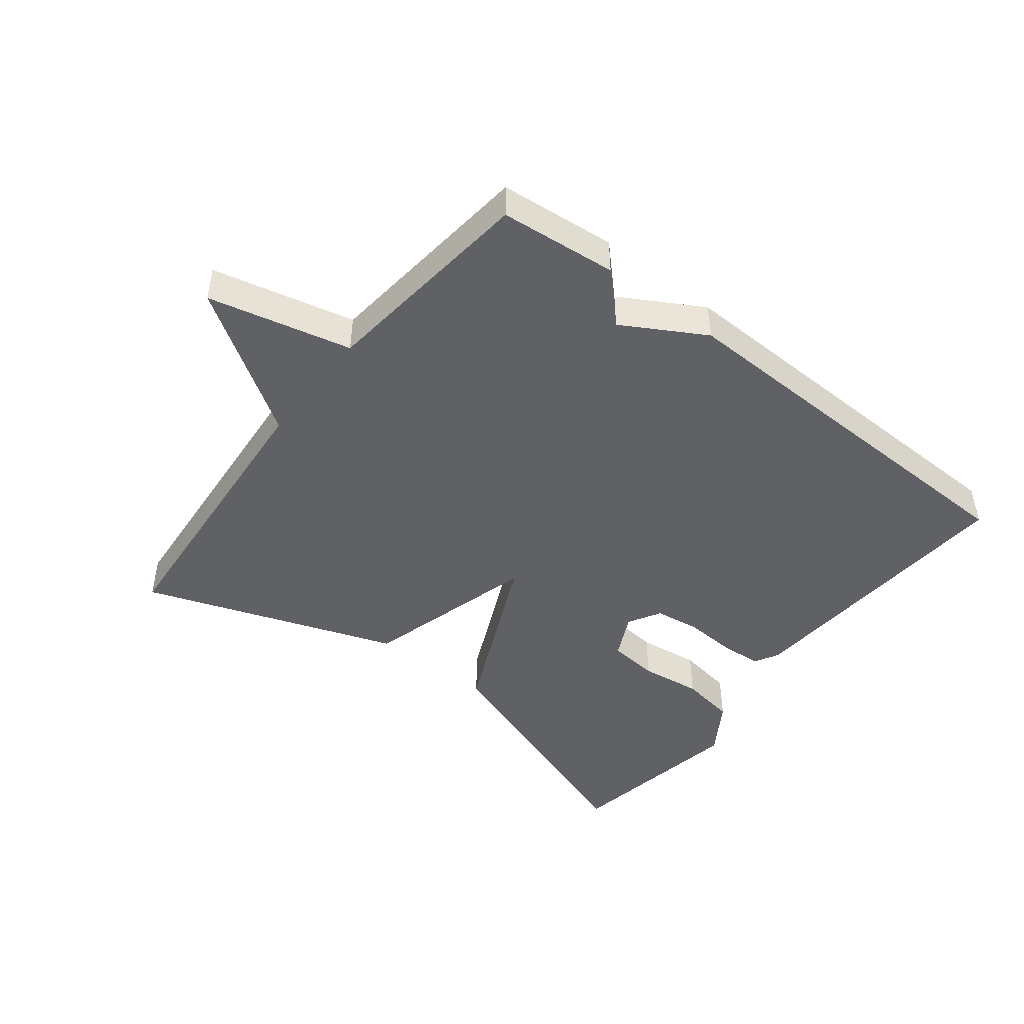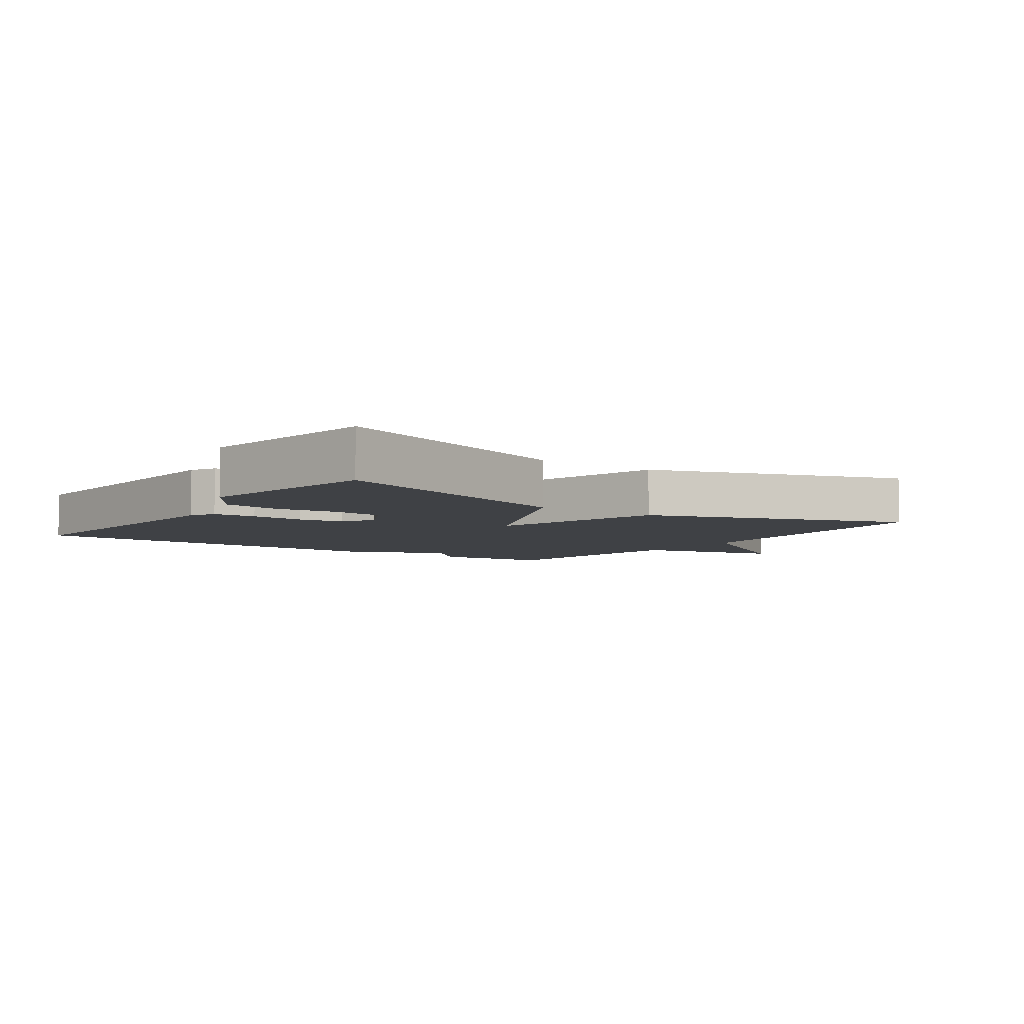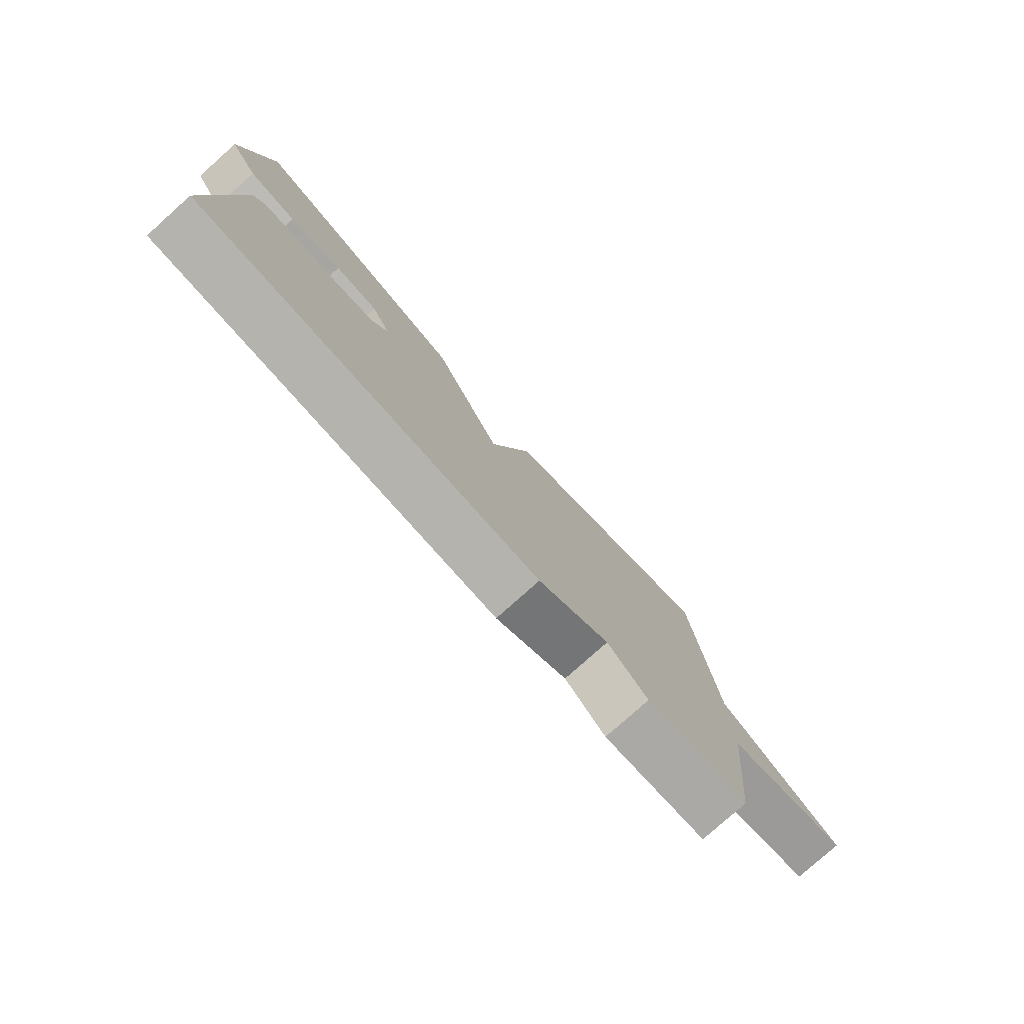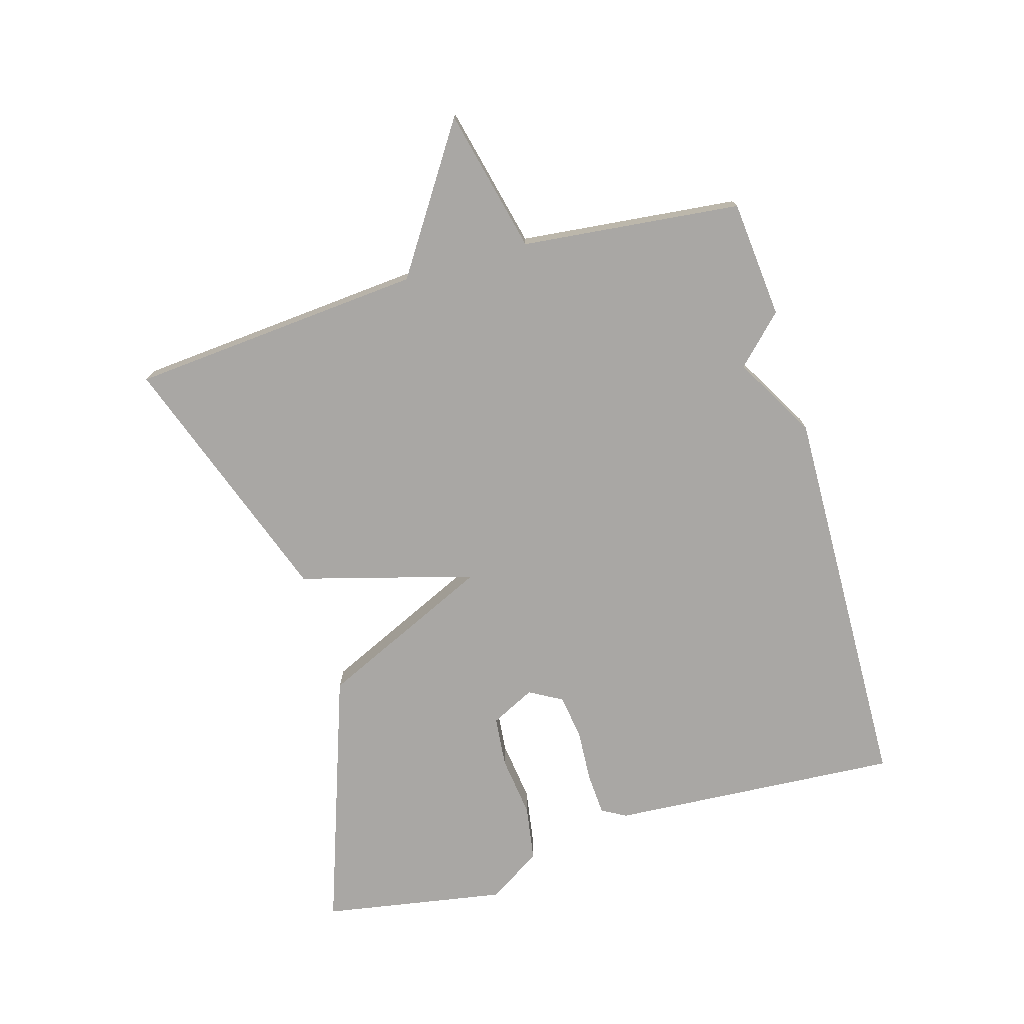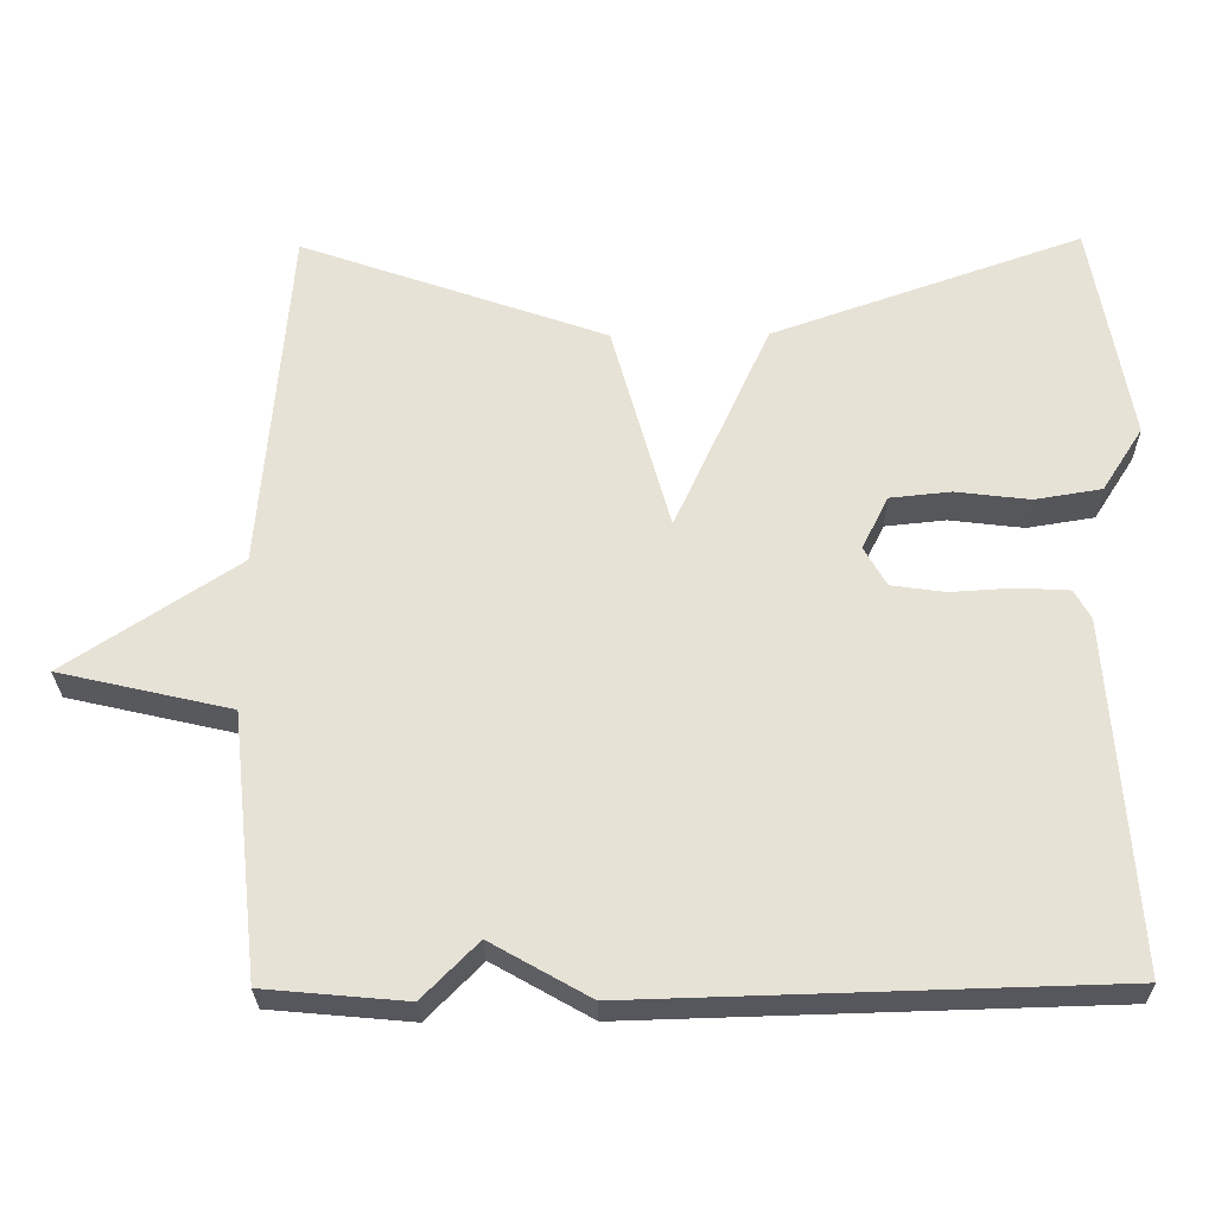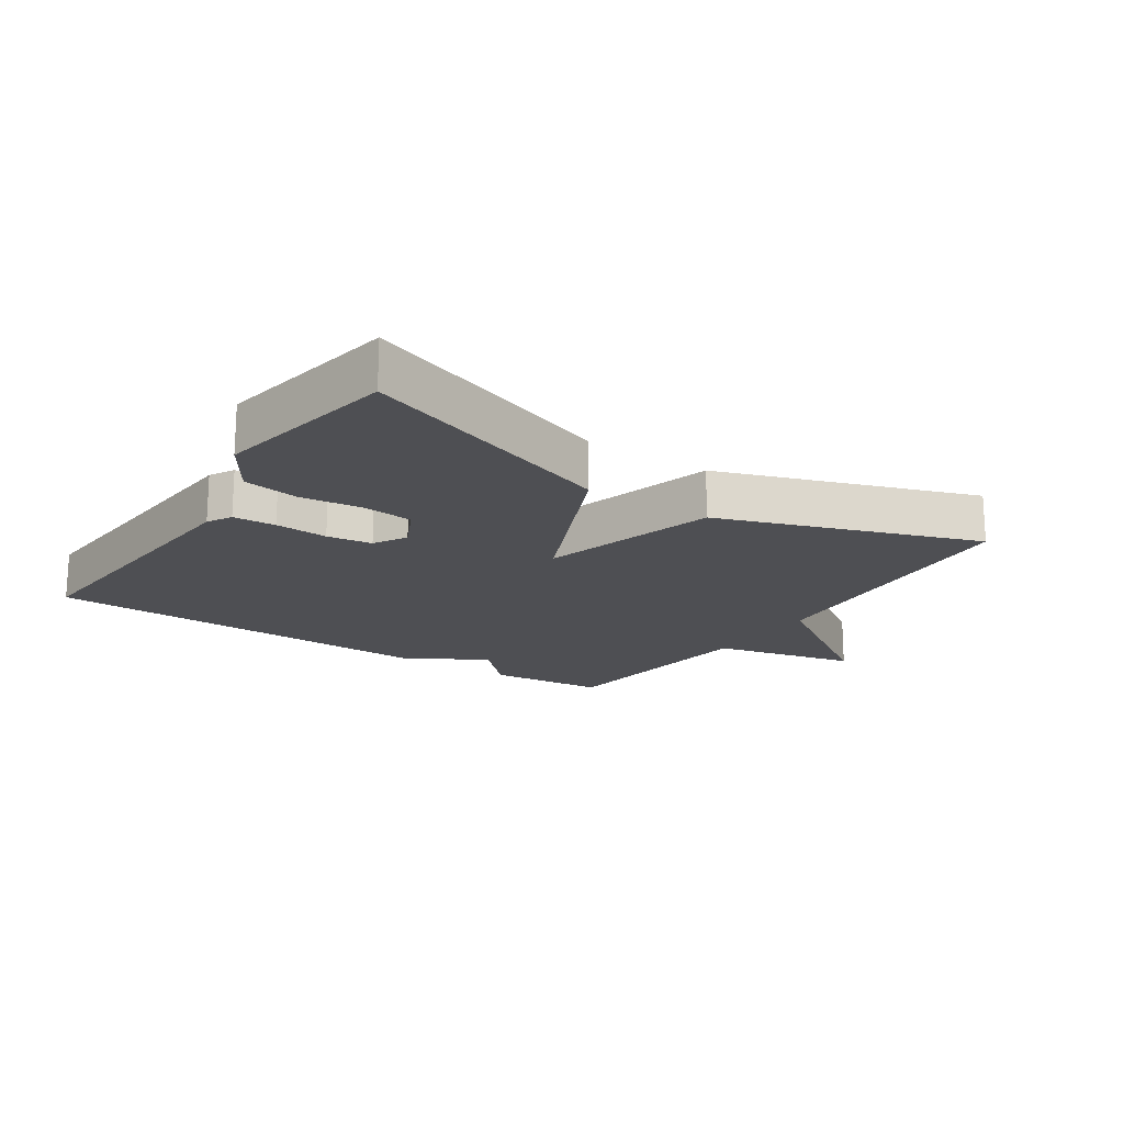
<metadata>
{"format":"obj","ext":"obj","renderer":"f3d","projection":"perspective","resolution":1024,"background":"white","views":[{"elev":-46.1,"azim":142.1,"up":"+Y"},{"elev":-5.7,"azim":-35.2,"up":"+Y"},{"elev":-78.9,"azim":-48.2,"up":"+Z"},{"elev":-74.7,"azim":106.4,"up":"+Y"},{"elev":-27.7,"azim":-179.0,"up":"+Z"},{"elev":-18.1,"azim":-33.9,"up":"+Y"}]}
</metadata>
<code>
v -0.5 0.07 0.5
v -0.098 0.07 0.359
v 0.026 0.07 0.087
v 0.102 0.07 0.359
v 0.5 0.07 0.5
v 0.537 0.07 0.042
v 0.761 0.07 -0.106
v 0.537 0.07 -0.158
v 0.5 0.07 -0.5
v 0.316 0.07 -0.517
v 0.244 0.07 -0.444
v 0.116 0.07 -0.517
v -0.5 0.07 -0.5
v -0.469 0.07 -0.047
v -0.448 0.07 -0.009
v -0.382 0.07 -0.005
v -0.3 0.07 -0.01
v -0.23 0.07 0
v -0.201 0.07 0.051
v -0.235 0.07 0.12
v -0.314 0.07 0.128
v -0.41 0.07 0.116
v -0.497 0.07 0.13
v -0.55 0.07 0.213
v -0.5 0 0.5
v -0.098 0 0.359
v 0.026 0 0.087
v 0.102 0 0.359
v 0.5 0 0.5
v 0.537 0 0.042
v 0.761 0 -0.106
v 0.537 0 -0.158
v 0.5 0 -0.5
v 0.316 0 -0.517
v 0.244 0 -0.444
v 0.116 0 -0.517
v -0.5 0 -0.5
v -0.469 0 -0.047
v -0.448 0 -0.009
v -0.382 0 -0.005
v -0.3 0 -0.01
v -0.23 0 0
v -0.201 0 0.051
v -0.235 0 0.12
v -0.314 0 0.128
v -0.41 0 0.116
v -0.497 0 0.13
v -0.55 0 0.213
f 24 1 2
f 23 24 2
f 22 23 2
f 21 22 2
f 20 21 2
f 19 20 2 3
f 18 19 3
f 15 16 17
f 14 15 17
f 13 14 17
f 12 13 17
f 11 12 17
f 11 17 18
f 8 9 10 11
f 8 11 18 3
f 6 7 8 3
f 3 4 5 6
f 26 25 48
f 26 48 47
f 26 47 46
f 26 46 45
f 26 45 44
f 27 26 44 43
f 27 43 42
f 41 40 39
f 41 39 38
f 41 38 37
f 41 37 36
f 41 36 35
f 42 41 35
f 35 34 33 32
f 27 42 35 32
f 27 32 31 30
f 30 29 28 27
f 1 25 26 2
f 2 26 27 3
f 3 27 28 4
f 4 28 29 5
f 5 29 30 6
f 6 30 31 7
f 7 31 32 8
f 8 32 33 9
f 9 33 34 10
f 10 34 35 11
f 11 35 36 12
f 12 36 37 13
f 13 37 38 14
f 14 38 39 15
f 15 39 40 16
f 16 40 41 17
f 17 41 42 18
f 18 42 43 19
f 19 43 44 20
f 20 44 45 21
f 21 45 46 22
f 22 46 47 23
f 23 47 48 24
f 24 48 25 1

</code>
